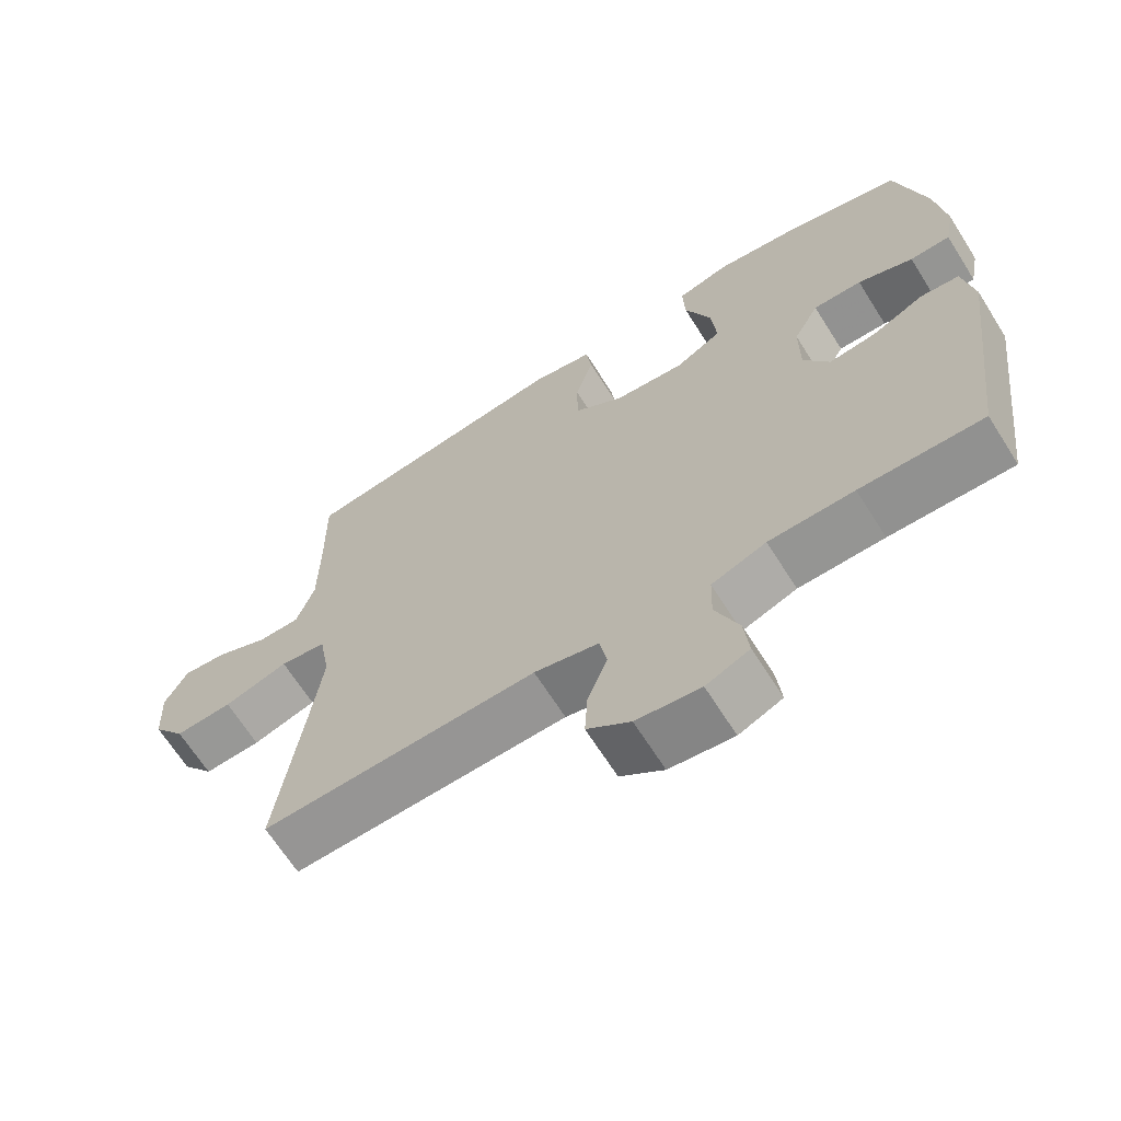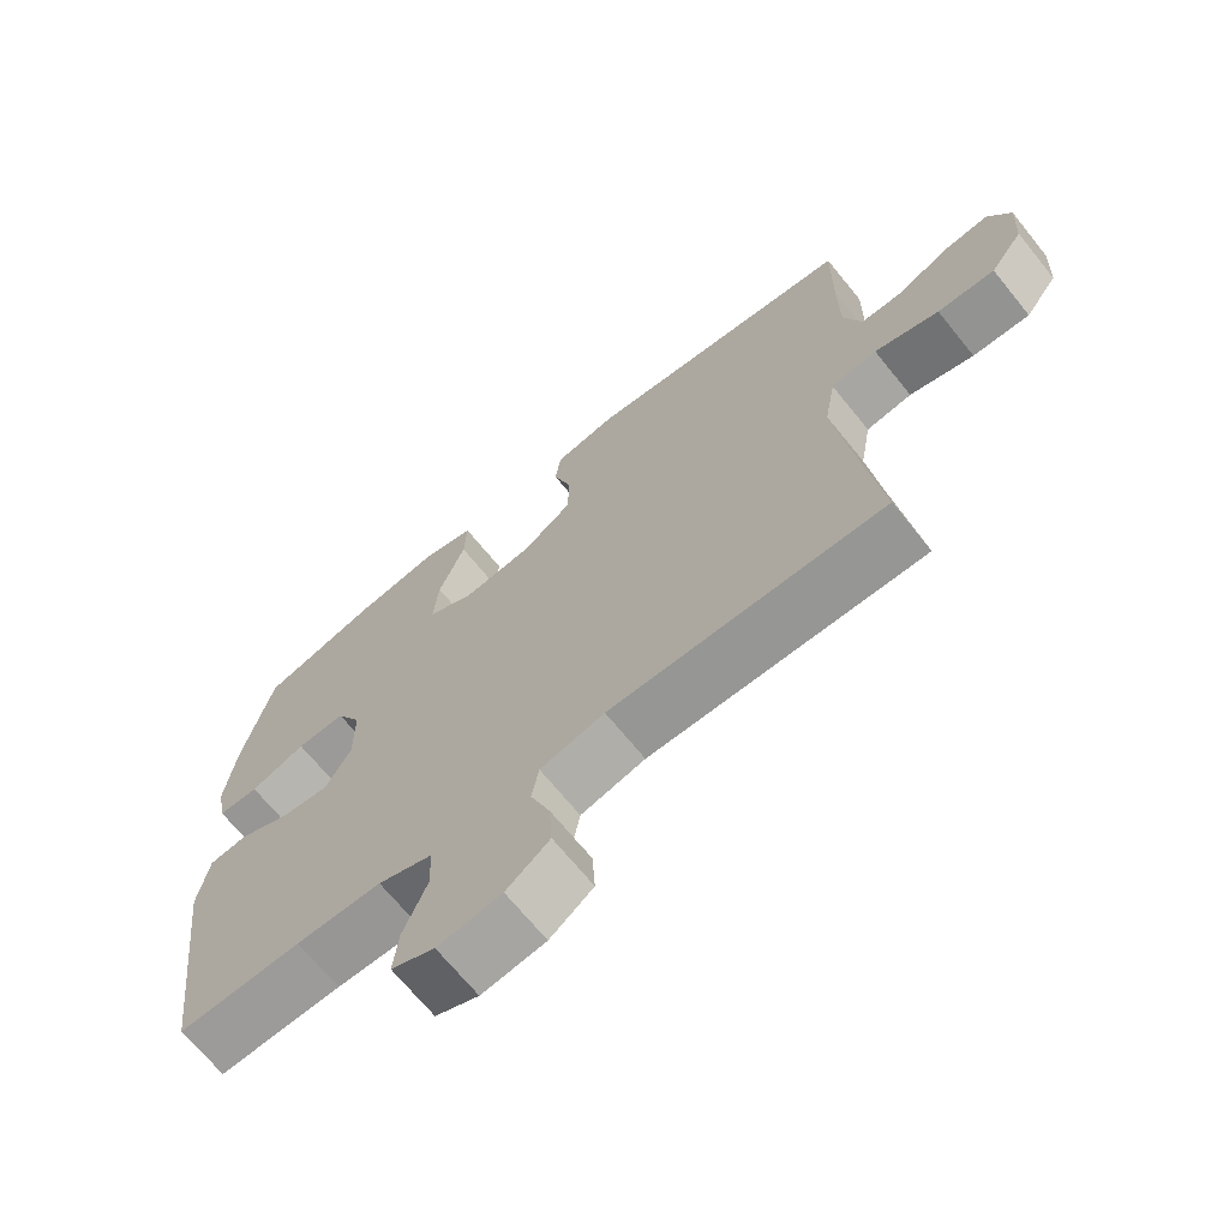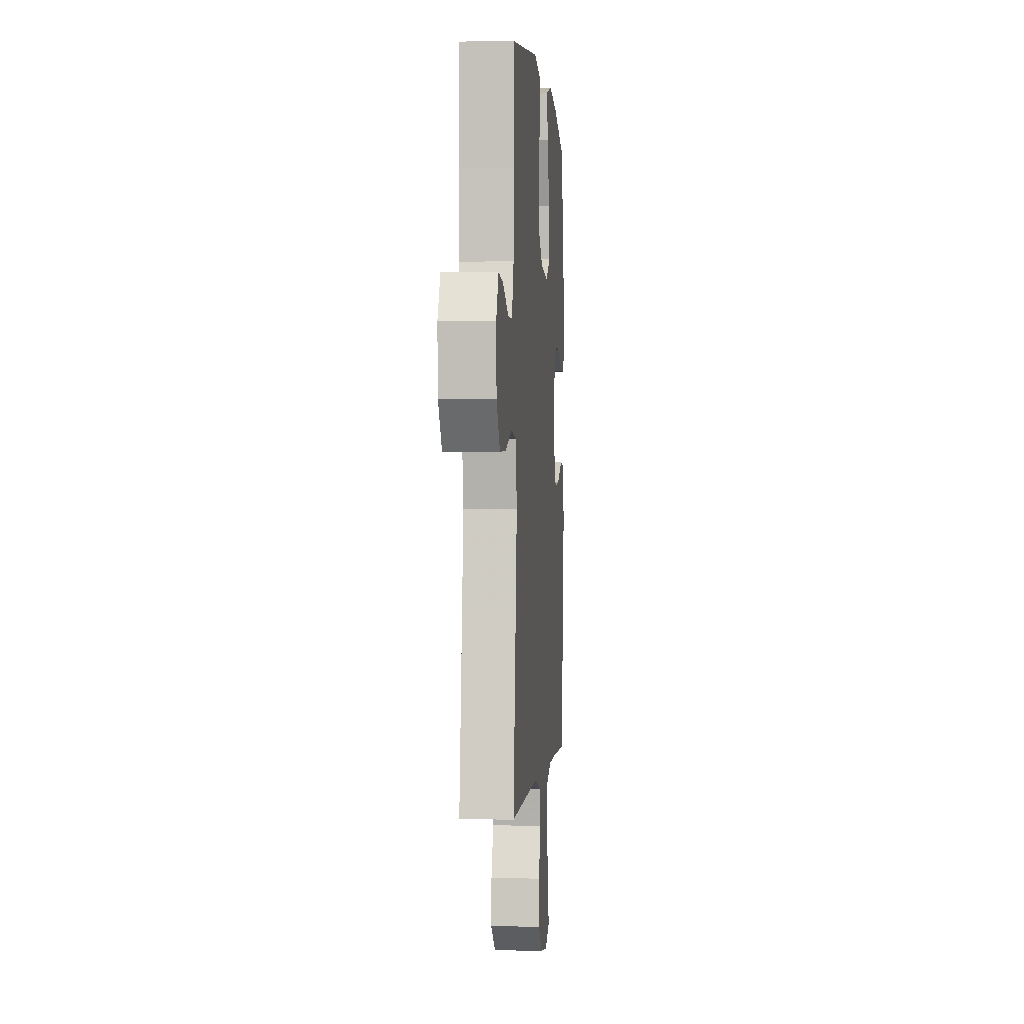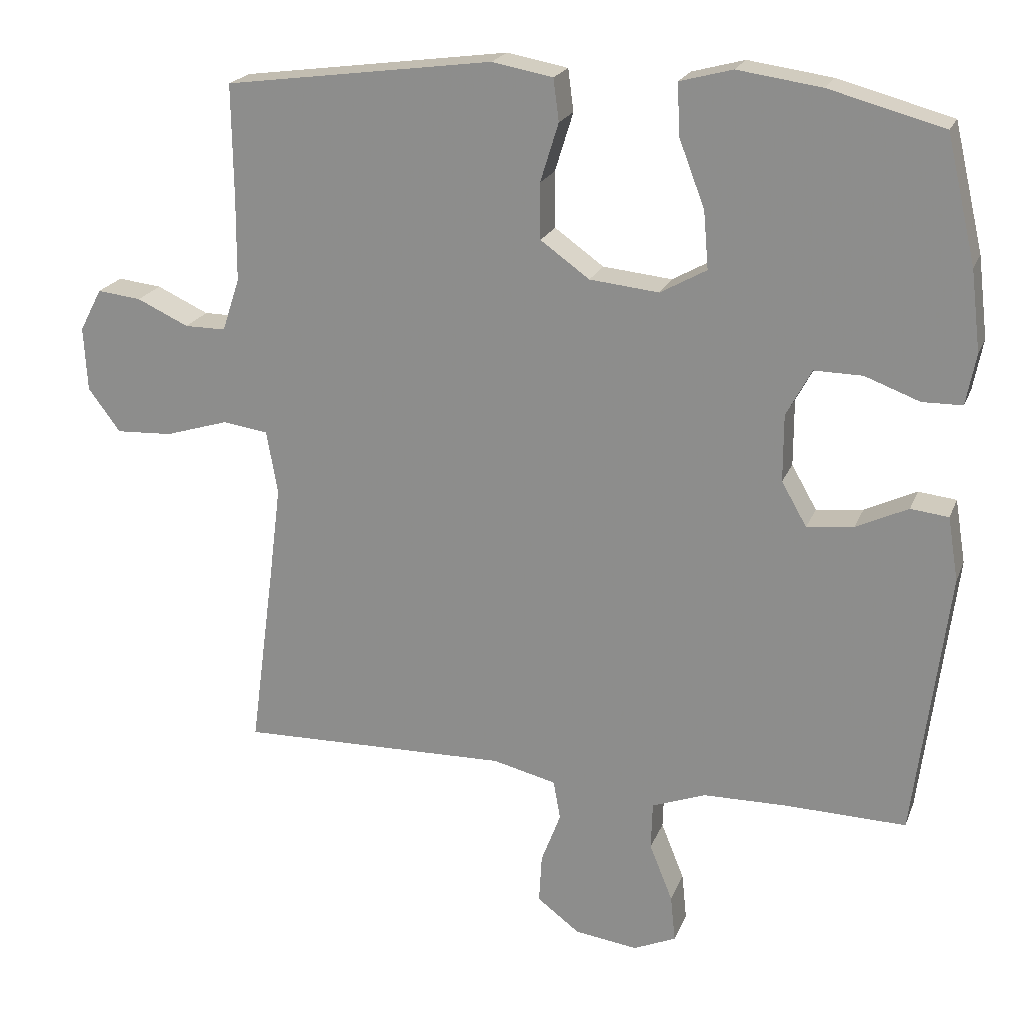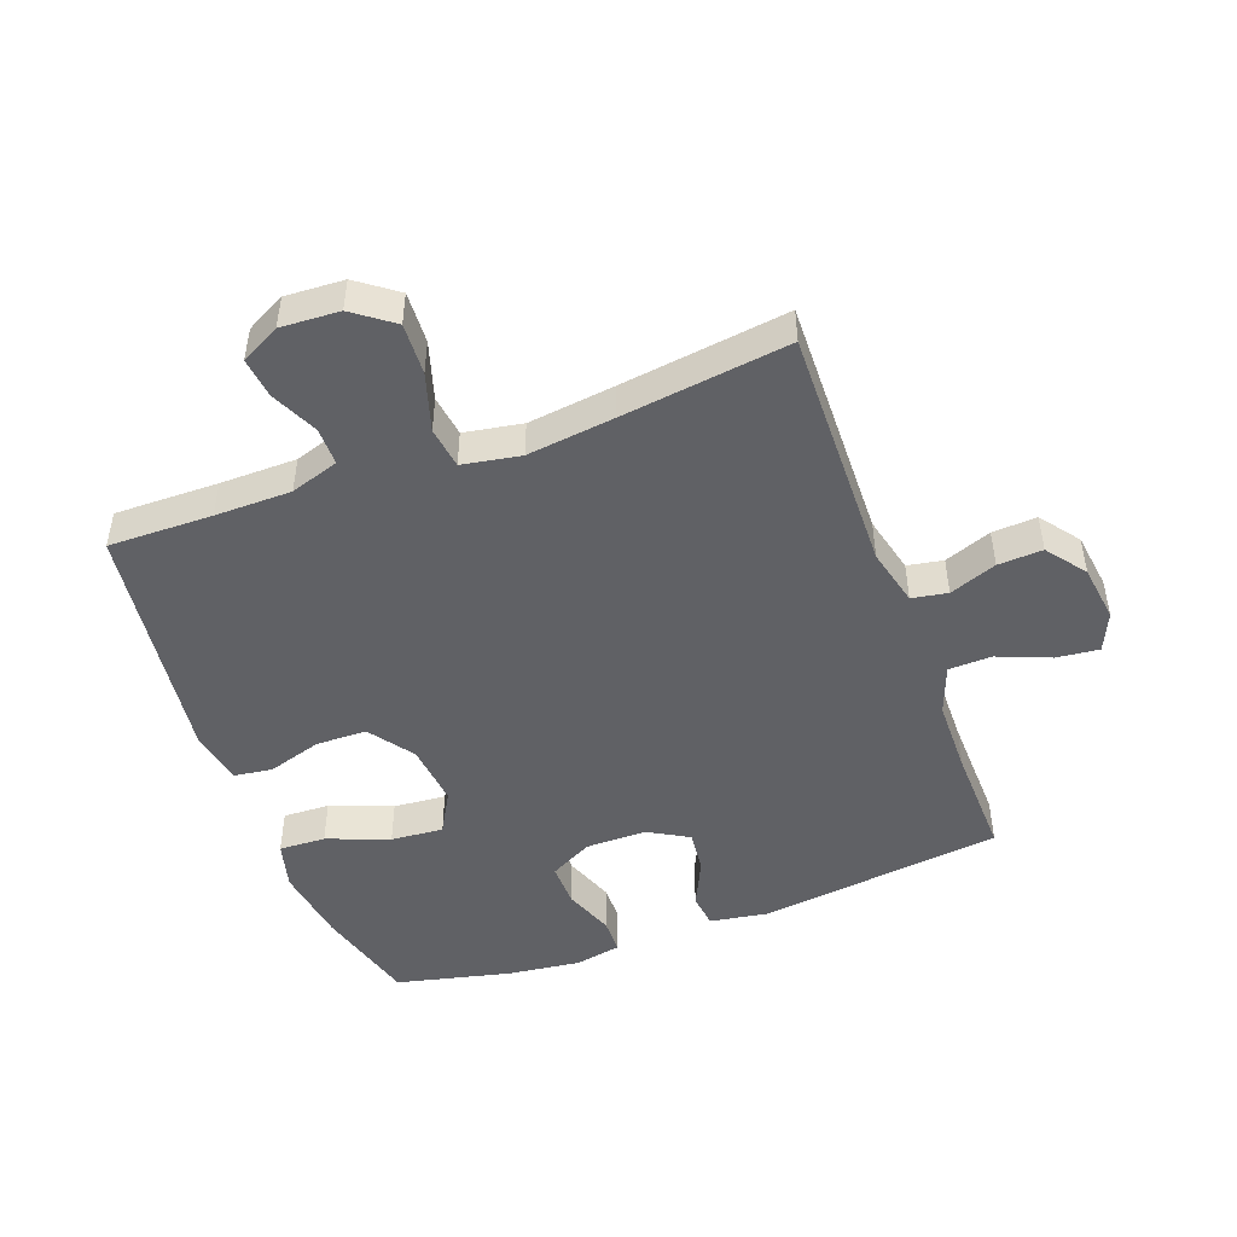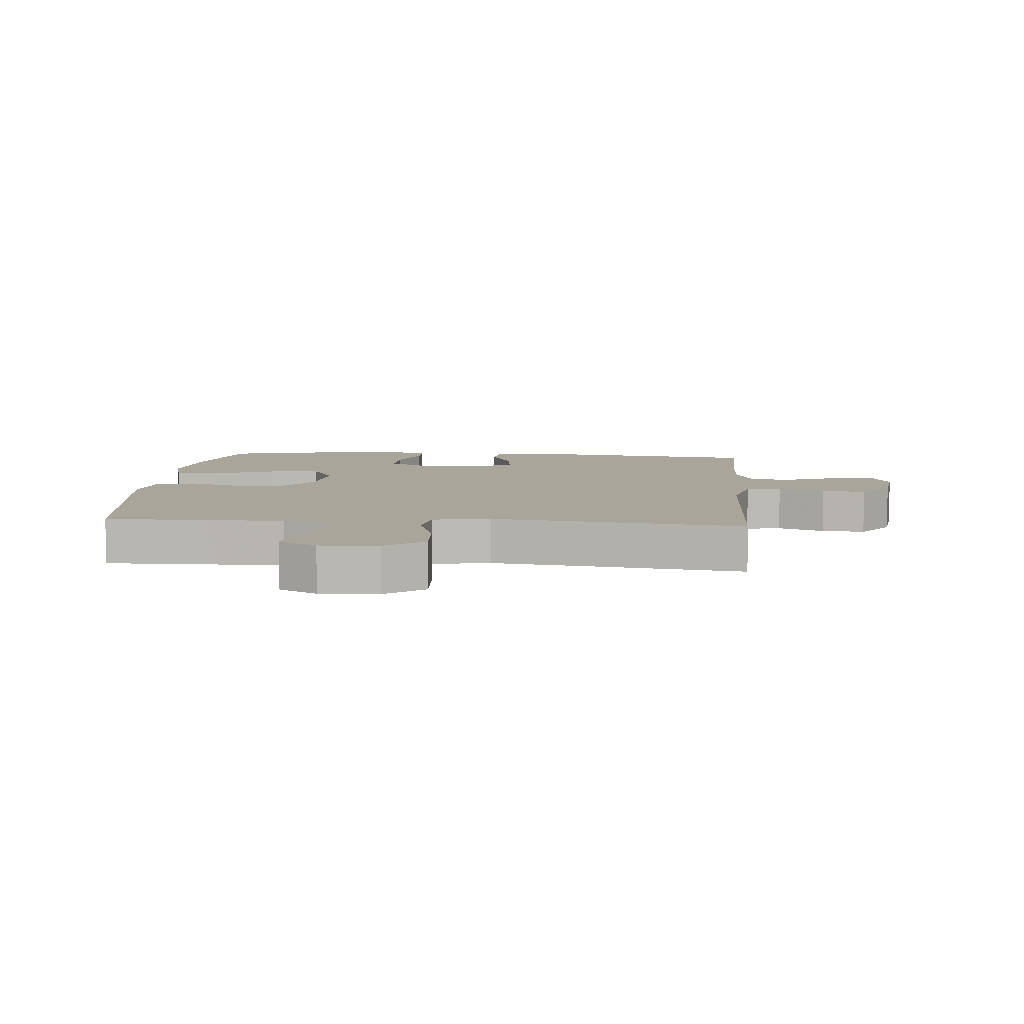
<metadata>
{"format":"obj","ext":"obj","renderer":"f3d","projection":"perspective","resolution":1024,"background":"white","views":[{"elev":-66.7,"azim":-147.7,"up":"+Z"},{"elev":-68.7,"azim":39.0,"up":"+Z"},{"elev":-0.0,"azim":94.7,"up":"+Z"},{"elev":20.9,"azim":-162.4,"up":"+Z"},{"elev":-47.7,"azim":110.3,"up":"+Y"},{"elev":7.5,"azim":94.8,"up":"+Y"}]}
</metadata>
<code>
v -0.5 0.07 0.5
v -0.337 0.07 0.544
v -0.217 0.07 0.561
v -0.142 0.07 0.541
v -0.145 0.07 0.468
v -0.182 0.07 0.371
v -0.189 0.07 0.289
v -0.123 0.07 0.252
v -0.024 0.07 0.262
v 0.046 0.07 0.312
v 0.047 0.07 0.392
v 0.021 0.07 0.476
v 0.029 0.07 0.536
v 0.116 0.07 0.552
v 0.5 0.07 0.5
v 0.498 0.07 0.337
v 0.499 0.07 0.217
v 0.524 0.07 0.141
v 0.583 0.07 0.141
v 0.657 0.07 0.175
v 0.72 0.07 0.182
v 0.752 0.07 0.121
v 0.747 0.07 0.029
v 0.701 0.07 -0.033
v 0.62 0.07 -0.029
v 0.529 0.07 -0.001
v 0.464 0.07 -0.01
v 0.448 0.07 -0.101
v 0.465 0.07 -0.237
v 0.5 0.07 -0.5
v 0.113 0.07 -0.491
v 0.022 0.07 -0.513
v 0.012 0.07 -0.569
v 0.04 0.07 -0.643
v 0.044 0.07 -0.713
v -0.017 0.07 -0.759
v -0.107 0.07 -0.771
v -0.168 0.07 -0.744
v -0.161 0.07 -0.677
v -0.128 0.07 -0.595
v -0.13 0.07 -0.527
v -0.207 0.07 -0.498
v -0.327 0.07 -0.496
v -0.5 0.07 -0.5
v -0.548 0.07 -0.118
v -0.533 0.07 -0.027
v -0.479 0.07 -0.021
v -0.405 0.07 -0.056
v -0.338 0.07 -0.064
v -0.302 0.07 -0.001
v -0.302 0.07 0.095
v -0.338 0.07 0.162
v -0.407 0.07 0.161
v -0.485 0.07 0.132
v -0.542 0.07 0.133
v -0.556 0.07 0.206
v -0.542 0.07 0.321
v -0.5 0 0.5
v -0.337 0 0.544
v -0.217 0 0.561
v -0.142 0 0.541
v -0.145 0 0.468
v -0.182 0 0.371
v -0.189 0 0.289
v -0.123 0 0.252
v -0.024 0 0.262
v 0.046 0 0.312
v 0.047 0 0.392
v 0.021 0 0.476
v 0.029 0 0.536
v 0.116 0 0.552
v 0.5 0 0.5
v 0.498 0 0.337
v 0.499 0 0.217
v 0.524 0 0.141
v 0.583 0 0.141
v 0.657 0 0.175
v 0.72 0 0.182
v 0.752 0 0.121
v 0.747 0 0.029
v 0.701 0 -0.033
v 0.62 0 -0.029
v 0.529 0 -0.001
v 0.464 0 -0.01
v 0.448 0 -0.101
v 0.465 0 -0.237
v 0.5 0 -0.5
v 0.113 0 -0.491
v 0.022 0 -0.513
v 0.012 0 -0.569
v 0.04 0 -0.643
v 0.044 0 -0.713
v -0.017 0 -0.759
v -0.107 0 -0.771
v -0.168 0 -0.744
v -0.161 0 -0.677
v -0.128 0 -0.595
v -0.13 0 -0.527
v -0.207 0 -0.498
v -0.327 0 -0.496
v -0.5 0 -0.5
v -0.548 0 -0.118
v -0.533 0 -0.027
v -0.479 0 -0.021
v -0.405 0 -0.056
v -0.338 0 -0.064
v -0.302 0 -0.001
v -0.302 0 0.095
v -0.338 0 0.162
v -0.407 0 0.161
v -0.485 0 0.132
v -0.542 0 0.133
v -0.556 0 0.206
v -0.542 0 0.321
f 53 54 55 56
f 52 53 56 57
f 45 46 47 48
f 43 44 45 48
f 42 43 48 49
f 41 42 49 50
f 37 38 39 40
f 37 40 41
f 36 37 41
f 33 34 35 36
f 33 36 41 50
f 29 30 31
f 28 29 31 32
f 27 28 32
f 23 24 25 26
f 21 22 23 26
f 19 20 21 26
f 18 19 26 27
f 17 18 27 32
f 13 14 15 16
f 11 12 13 16
f 10 11 16 17
f 9 10 17 32
f 3 4 5 6
f 3 6 7
f 2 3 7
f 52 57 1 2
f 51 52 2 7
f 50 51 7 8
f 32 33 50
f 8 9 32 50
f 113 112 111 110
f 114 113 110 109
f 105 104 103 102
f 105 102 101 100
f 106 105 100 99
f 107 106 99 98
f 97 96 95 94
f 98 97 94
f 98 94 93
f 93 92 91 90
f 107 98 93 90
f 88 87 86
f 89 88 86 85
f 89 85 84
f 83 82 81 80
f 83 80 79 78
f 83 78 77 76
f 84 83 76 75
f 89 84 75 74
f 73 72 71 70
f 73 70 69 68
f 74 73 68 67
f 89 74 67 66
f 63 62 61 60
f 64 63 60
f 64 60 59
f 59 58 114 109
f 64 59 109 108
f 65 64 108 107
f 107 90 89
f 107 89 66 65
f 1 58 59 2
f 2 59 60 3
f 3 60 61 4
f 4 61 62 5
f 5 62 63 6
f 6 63 64 7
f 7 64 65 8
f 8 65 66 9
f 9 66 67 10
f 10 67 68 11
f 11 68 69 12
f 12 69 70 13
f 13 70 71 14
f 14 71 72 15
f 15 72 73 16
f 16 73 74 17
f 17 74 75 18
f 18 75 76 19
f 19 76 77 20
f 20 77 78 21
f 21 78 79 22
f 22 79 80 23
f 23 80 81 24
f 24 81 82 25
f 25 82 83 26
f 26 83 84 27
f 27 84 85 28
f 28 85 86 29
f 29 86 87 30
f 30 87 88 31
f 31 88 89 32
f 32 89 90 33
f 33 90 91 34
f 34 91 92 35
f 35 92 93 36
f 36 93 94 37
f 37 94 95 38
f 38 95 96 39
f 39 96 97 40
f 40 97 98 41
f 41 98 99 42
f 42 99 100 43
f 43 100 101 44
f 44 101 102 45
f 45 102 103 46
f 46 103 104 47
f 47 104 105 48
f 48 105 106 49
f 49 106 107 50
f 50 107 108 51
f 51 108 109 52
f 52 109 110 53
f 53 110 111 54
f 54 111 112 55
f 55 112 113 56
f 56 113 114 57
f 57 114 58 1

</code>
